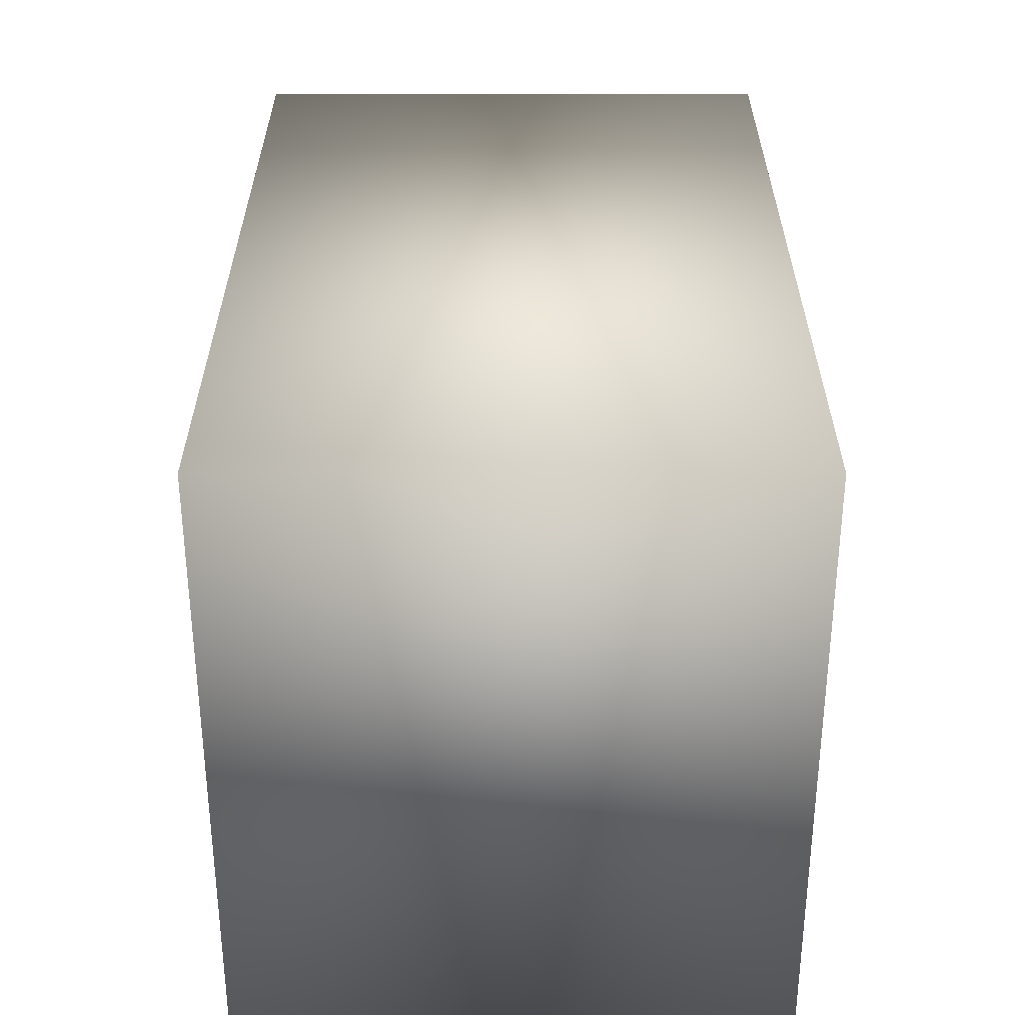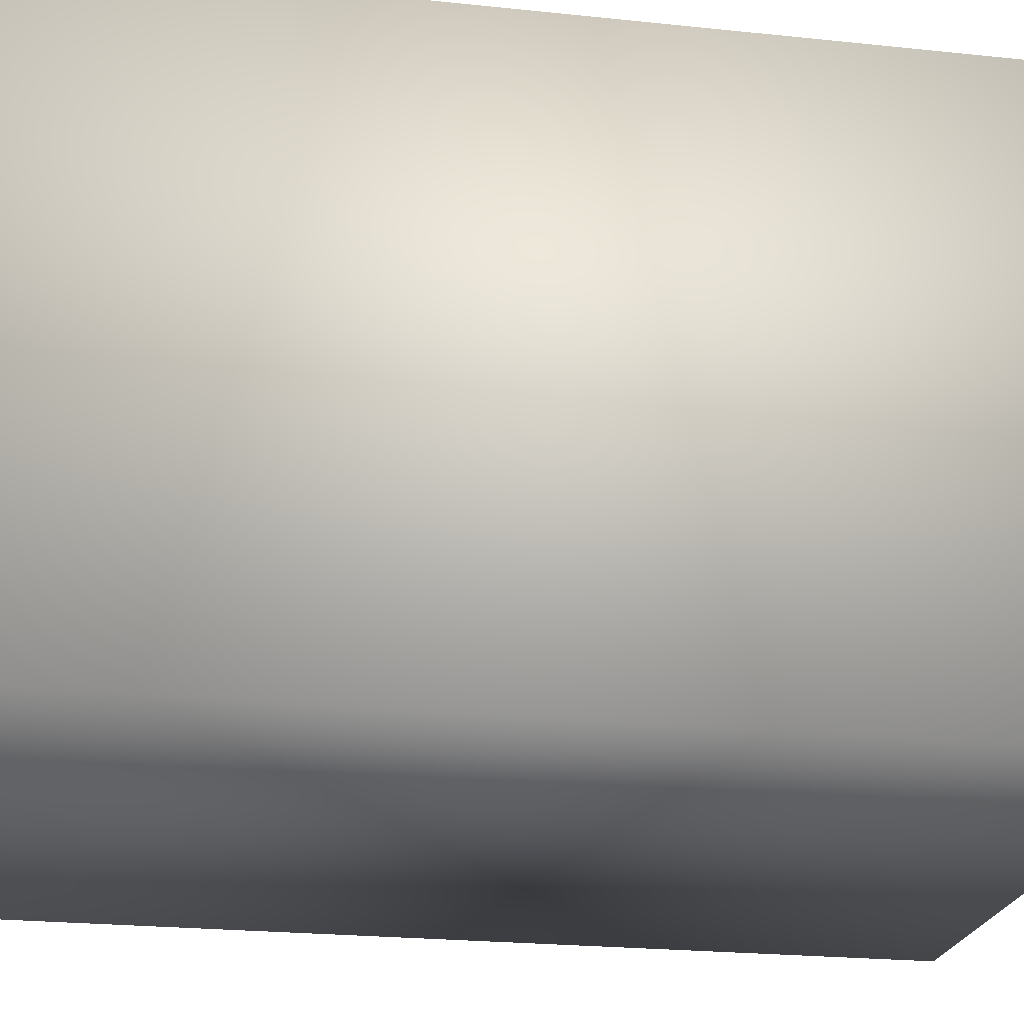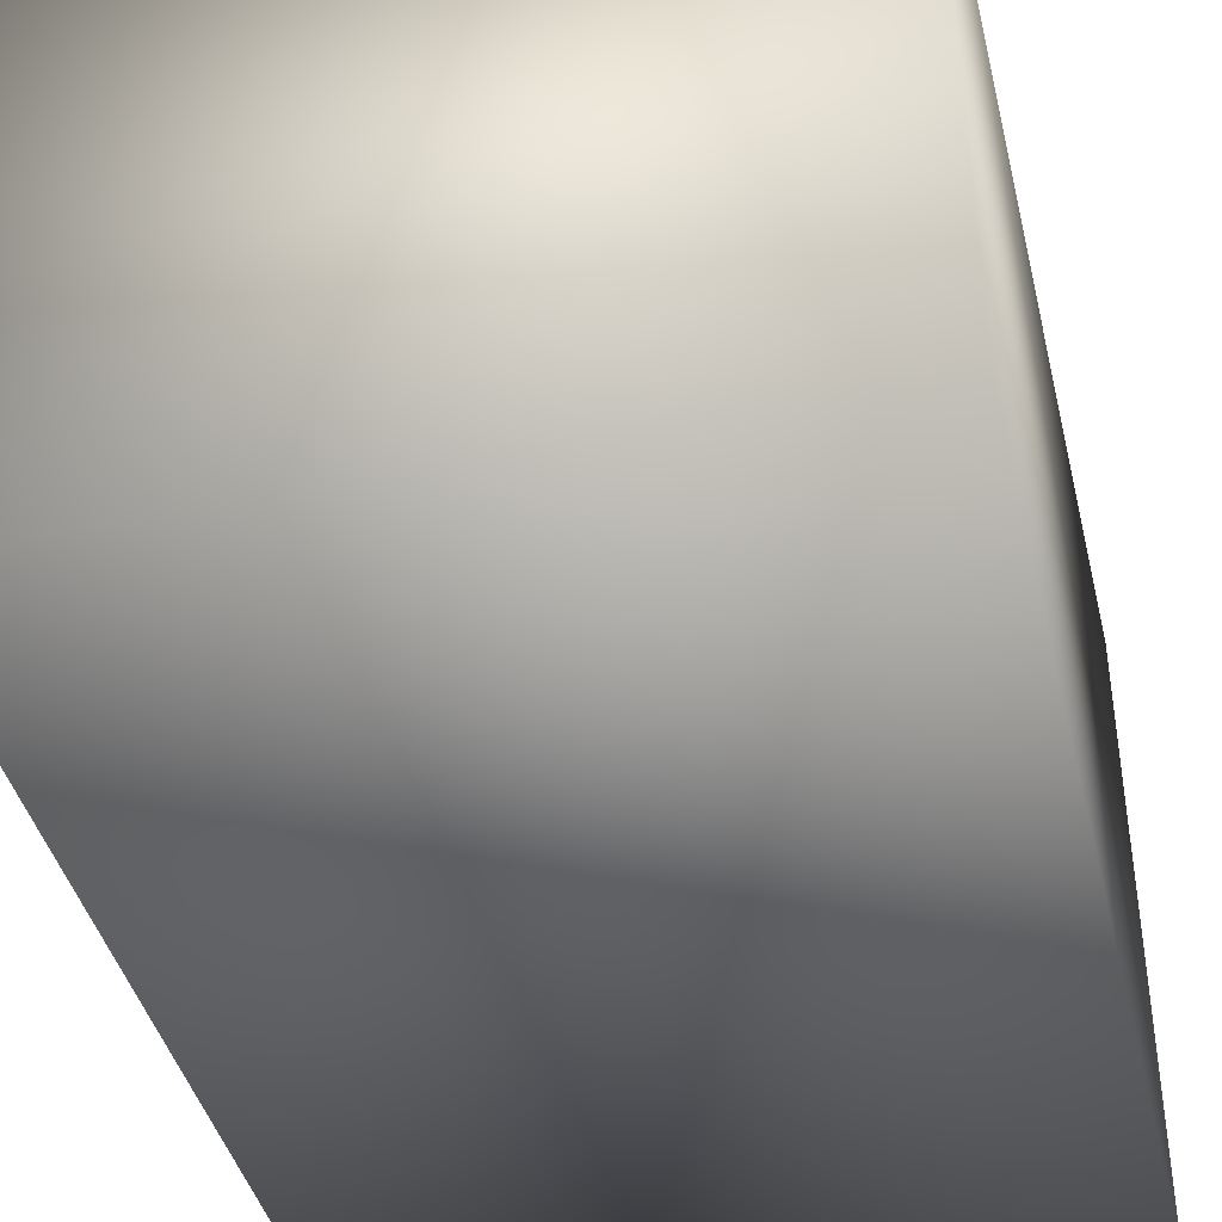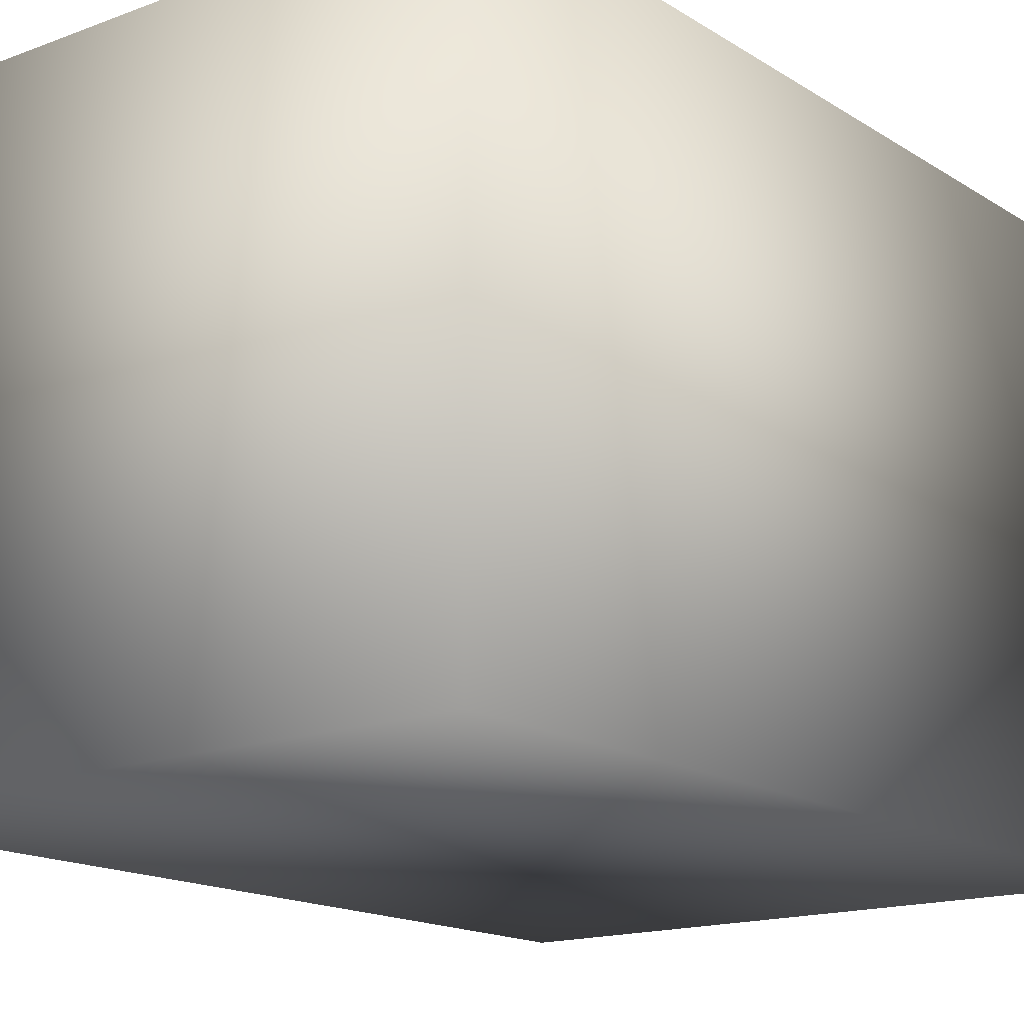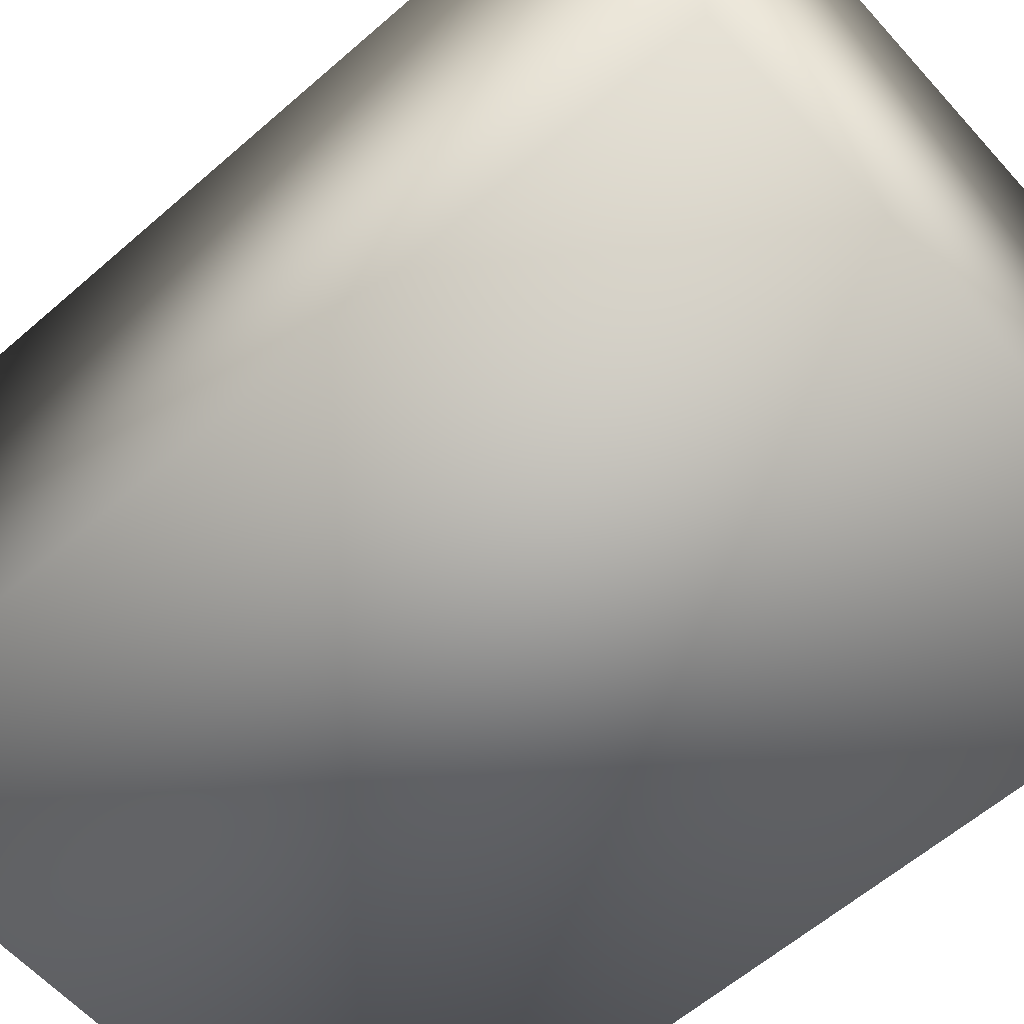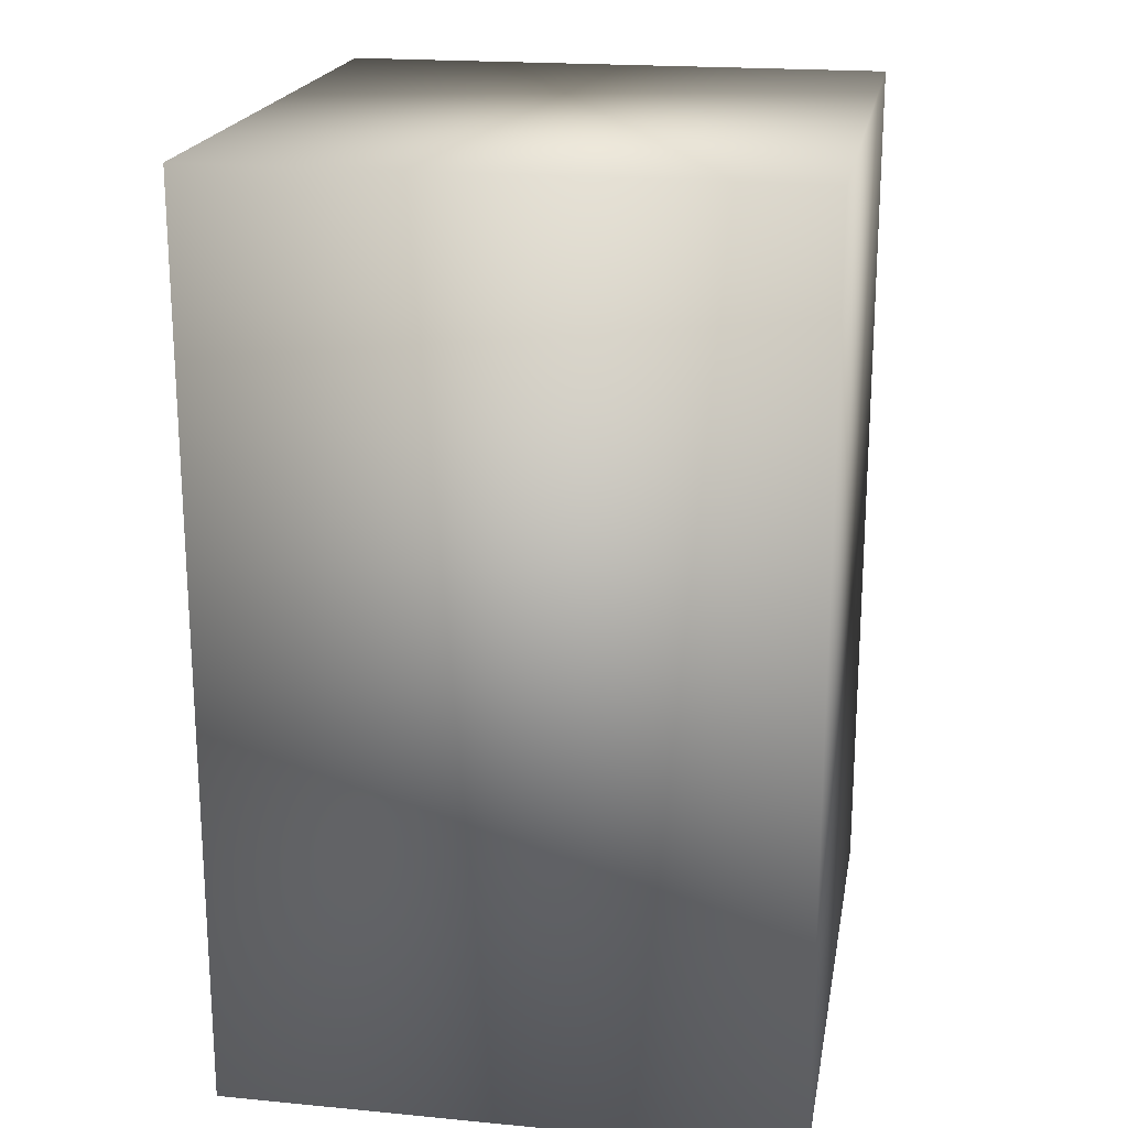
<metadata>
{"format":"obj","ext":"obj","renderer":"f3d","projection":"perspective","resolution":1024,"background":"white","views":[{"elev":-58.5,"azim":-90.0,"up":"+Y"},{"elev":-22.5,"azim":79.6,"up":"+Z"},{"elev":-41.3,"azim":-166.6,"up":"+Z"},{"elev":-16.0,"azim":-142.0,"up":"+Z"},{"elev":-60.4,"azim":-48.3,"up":"+Z"},{"elev":19.9,"azim":100.0,"up":"+Y"}]}
</metadata>
<code>
o model_normalized
v -0.02831 -0.04055 0.02558
v -0.02831 0.04055 0.02558
v -0.02831 -0.04055 -0.02558
v 0.02831 -0.04055 -0.02558
v -0.02831 0.04055 -0.02558
v 0.02831 0.04055 0.02558
v 0.02831 -0.04055 0.02558
v 0.02831 0.04055 -0.02558
g model_normalized_model_normalized_Default_OBJ
f 1 2 3
f 4 1 3
f 3 2 5
f 5 4 3
f 1 6 2
f 7 1 4
f 7 6 1
f 2 6 5
f 8 4 5
f 5 6 8
f 8 7 4
f 6 7 8

</code>
